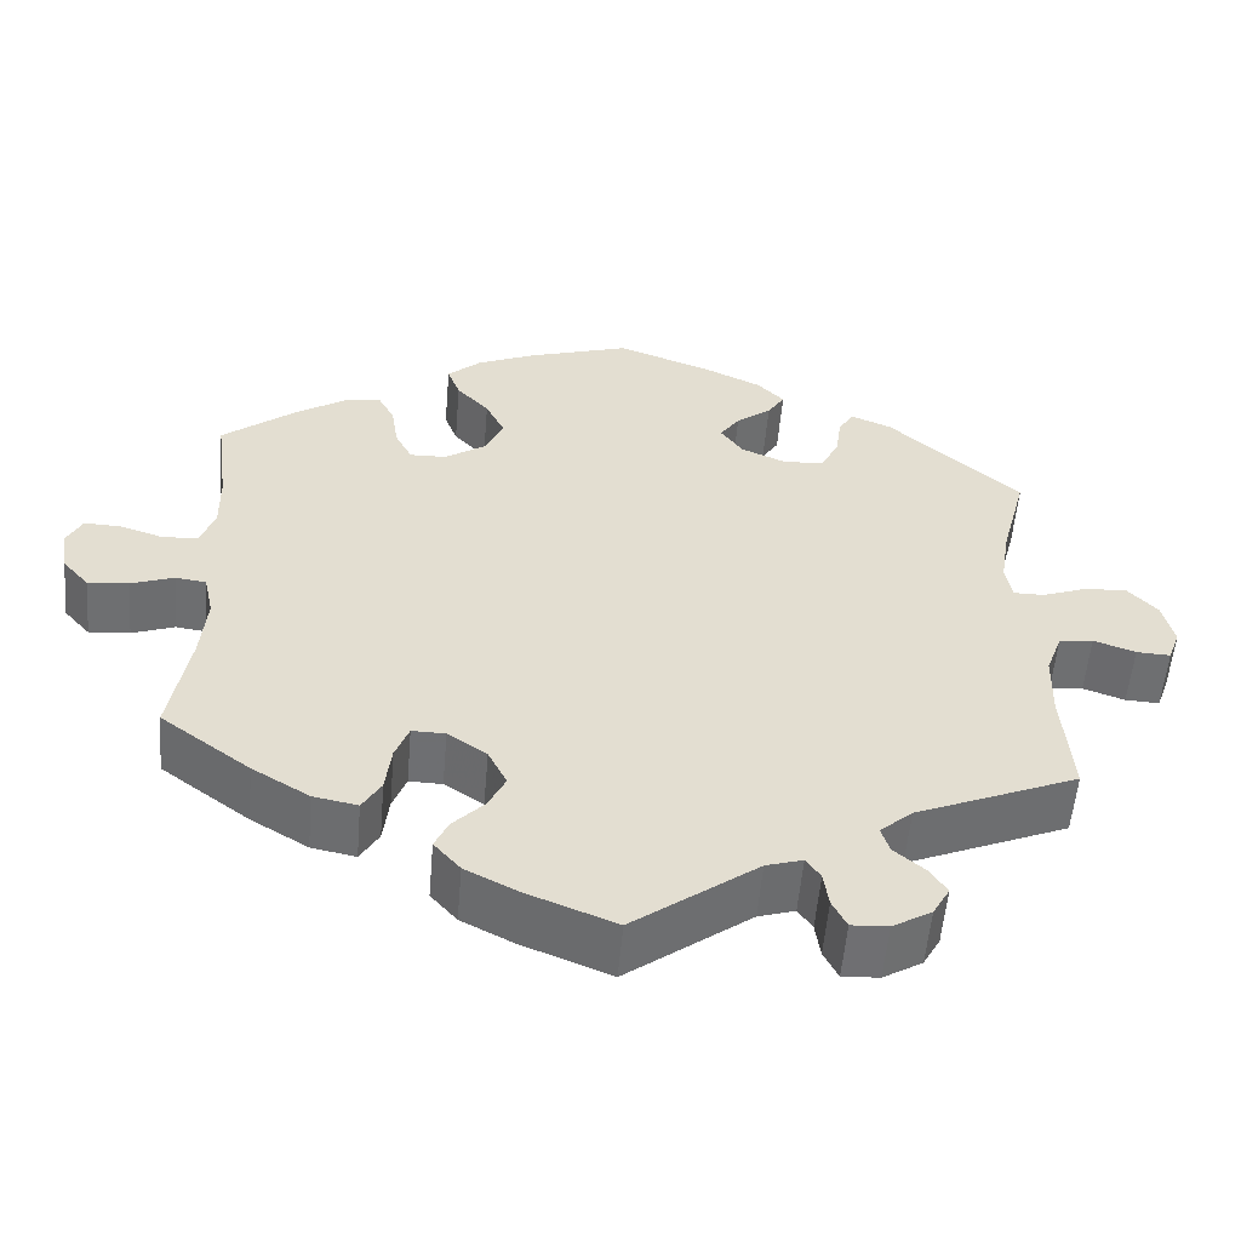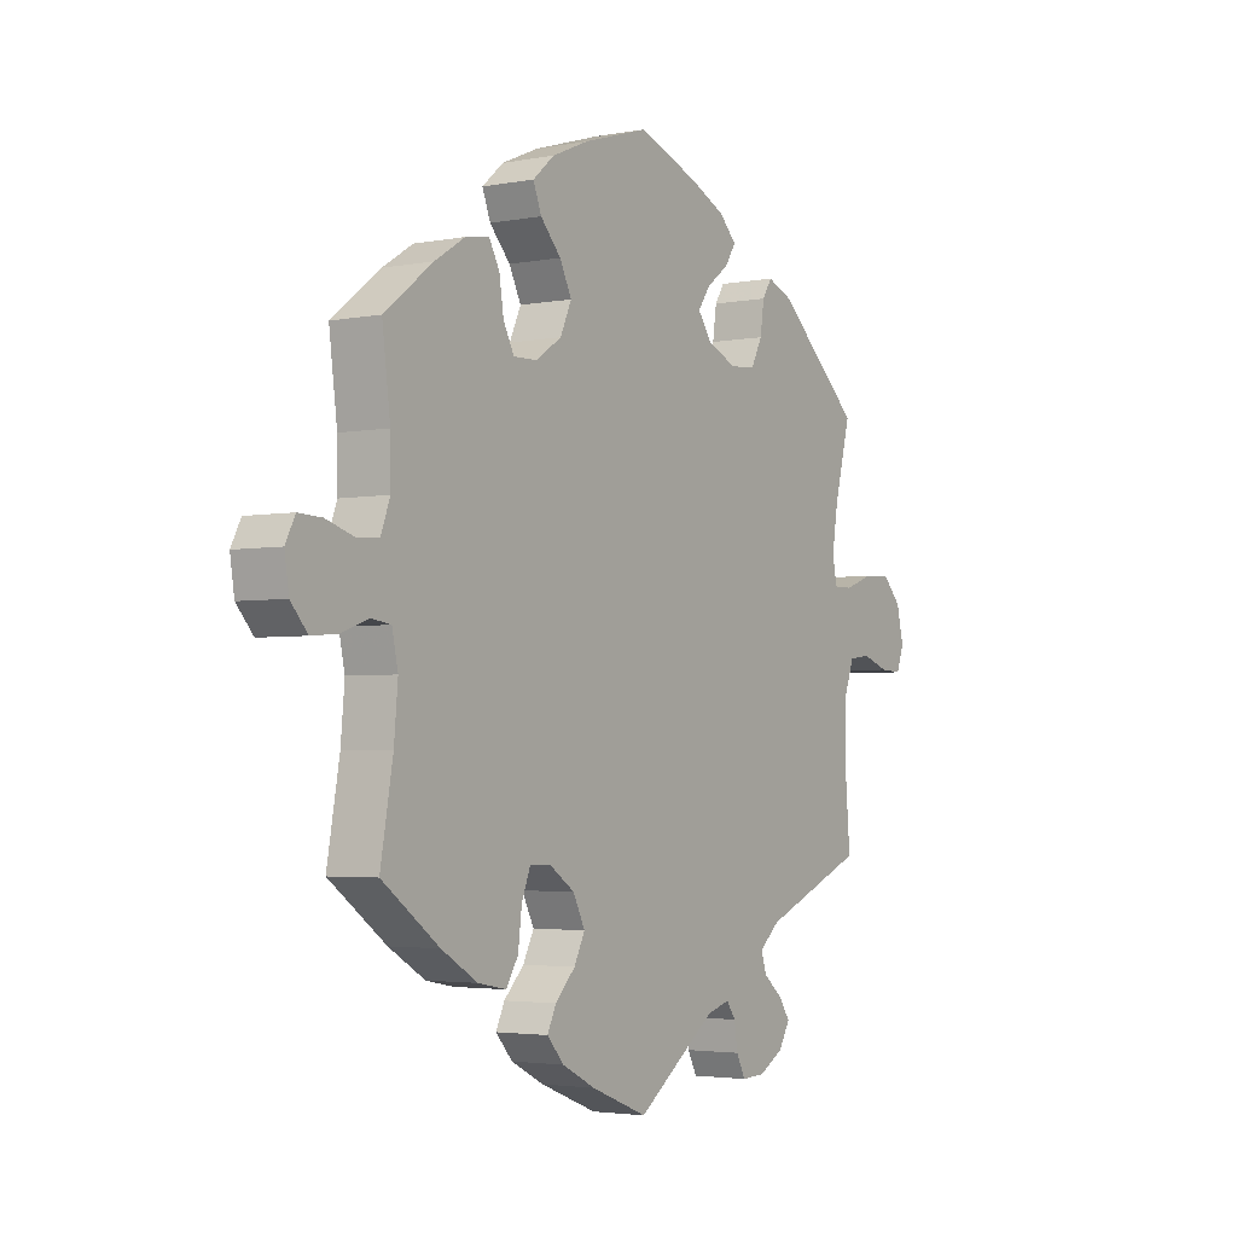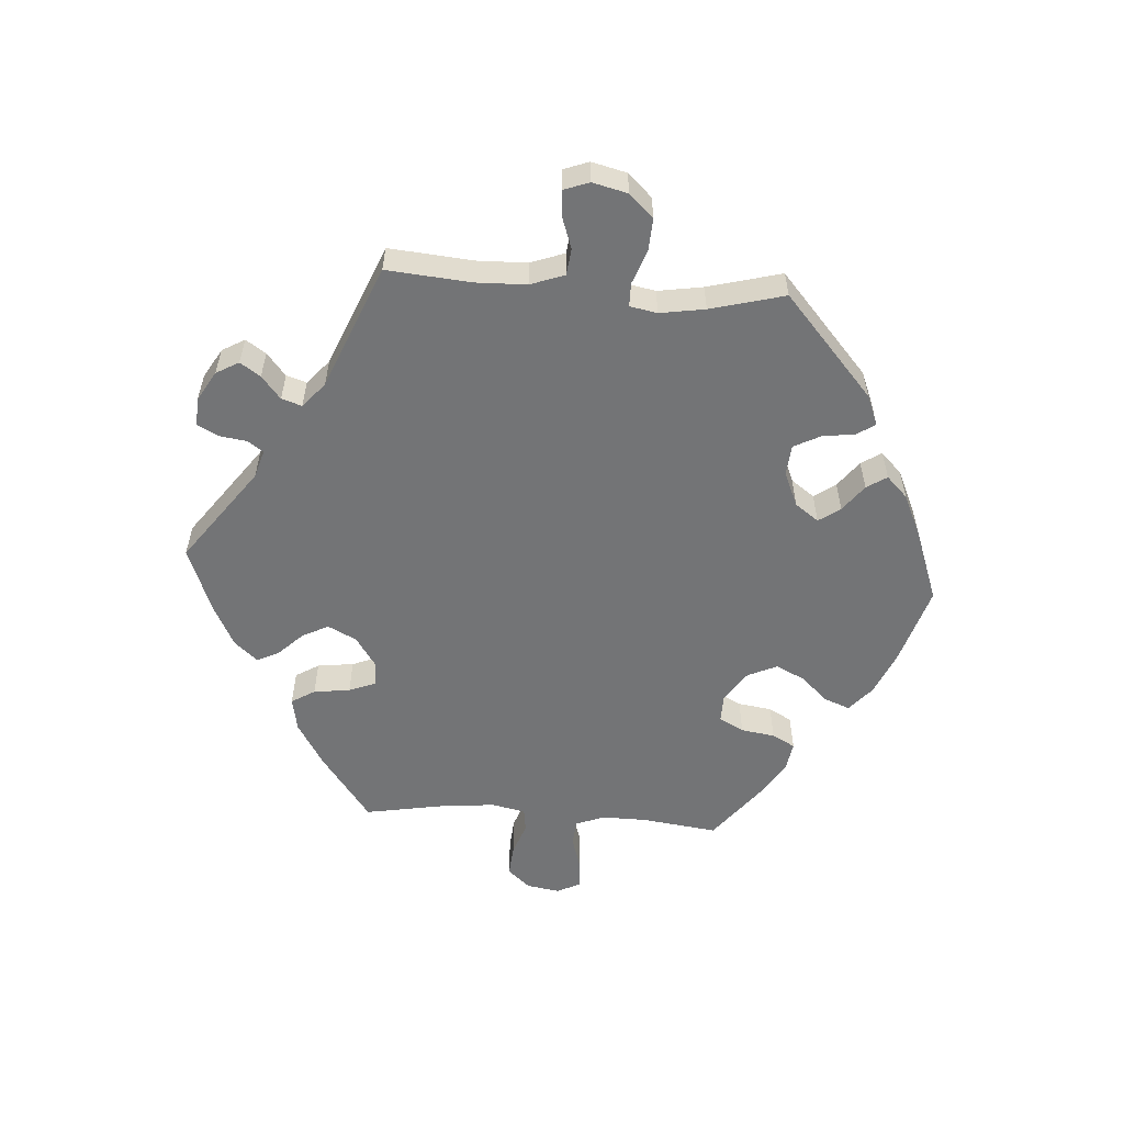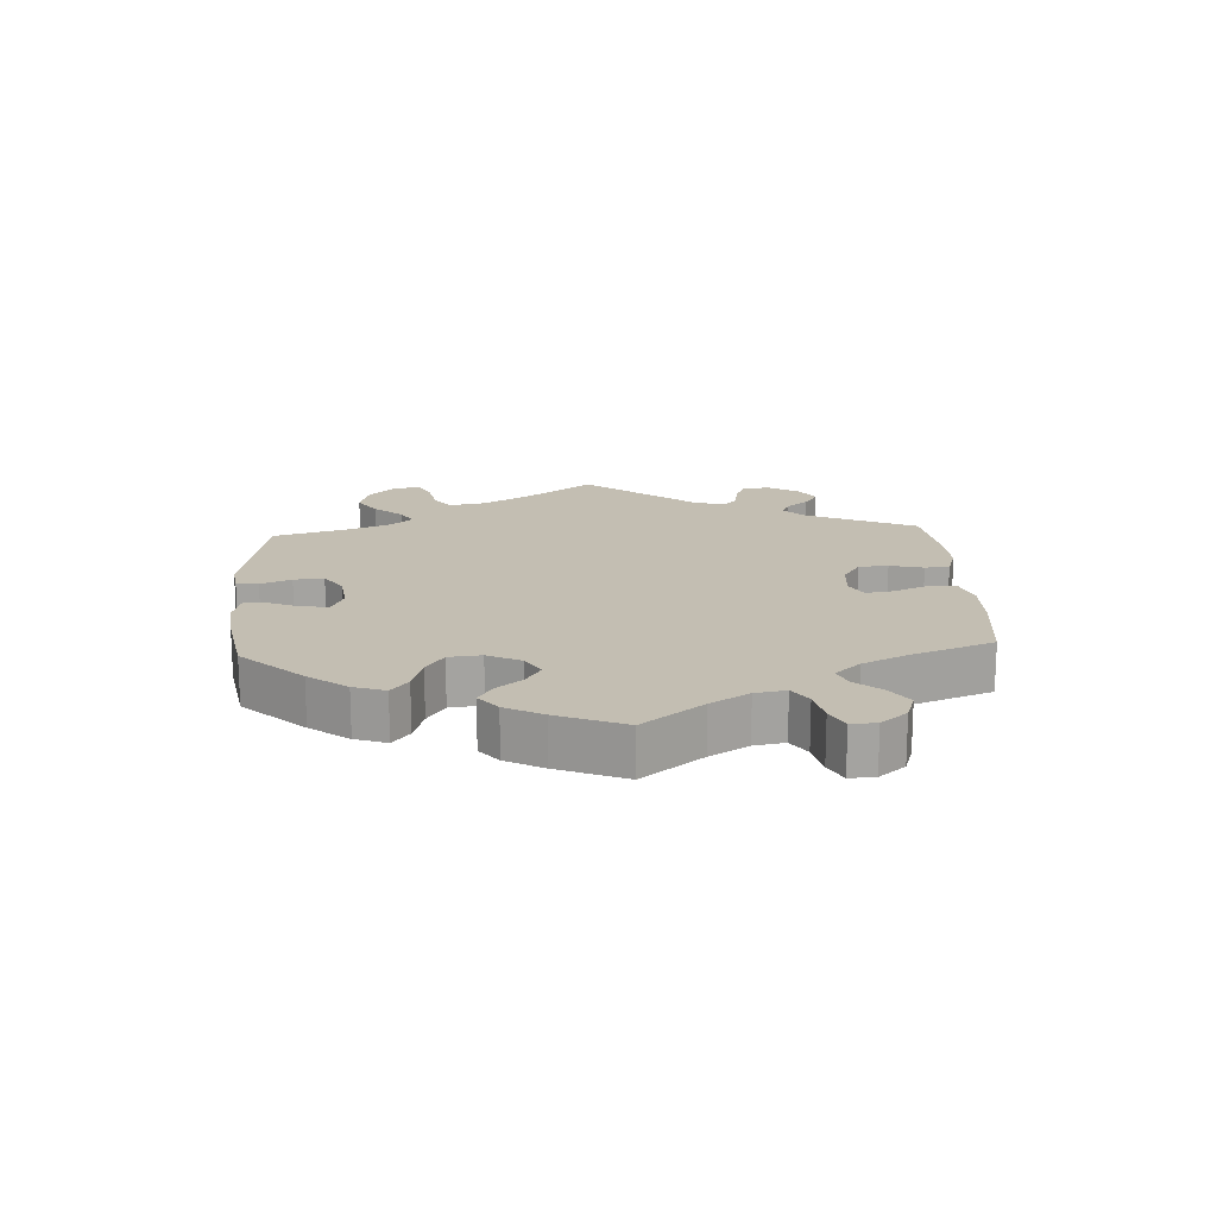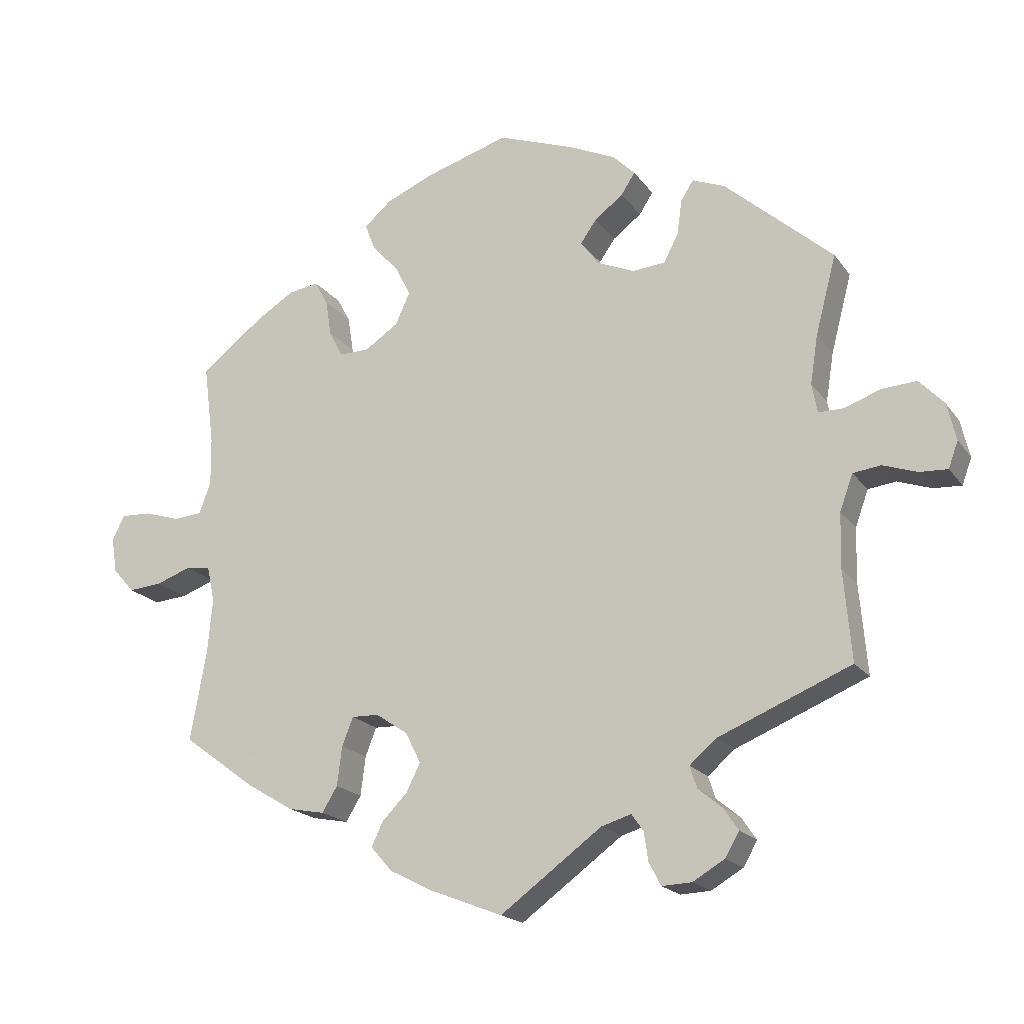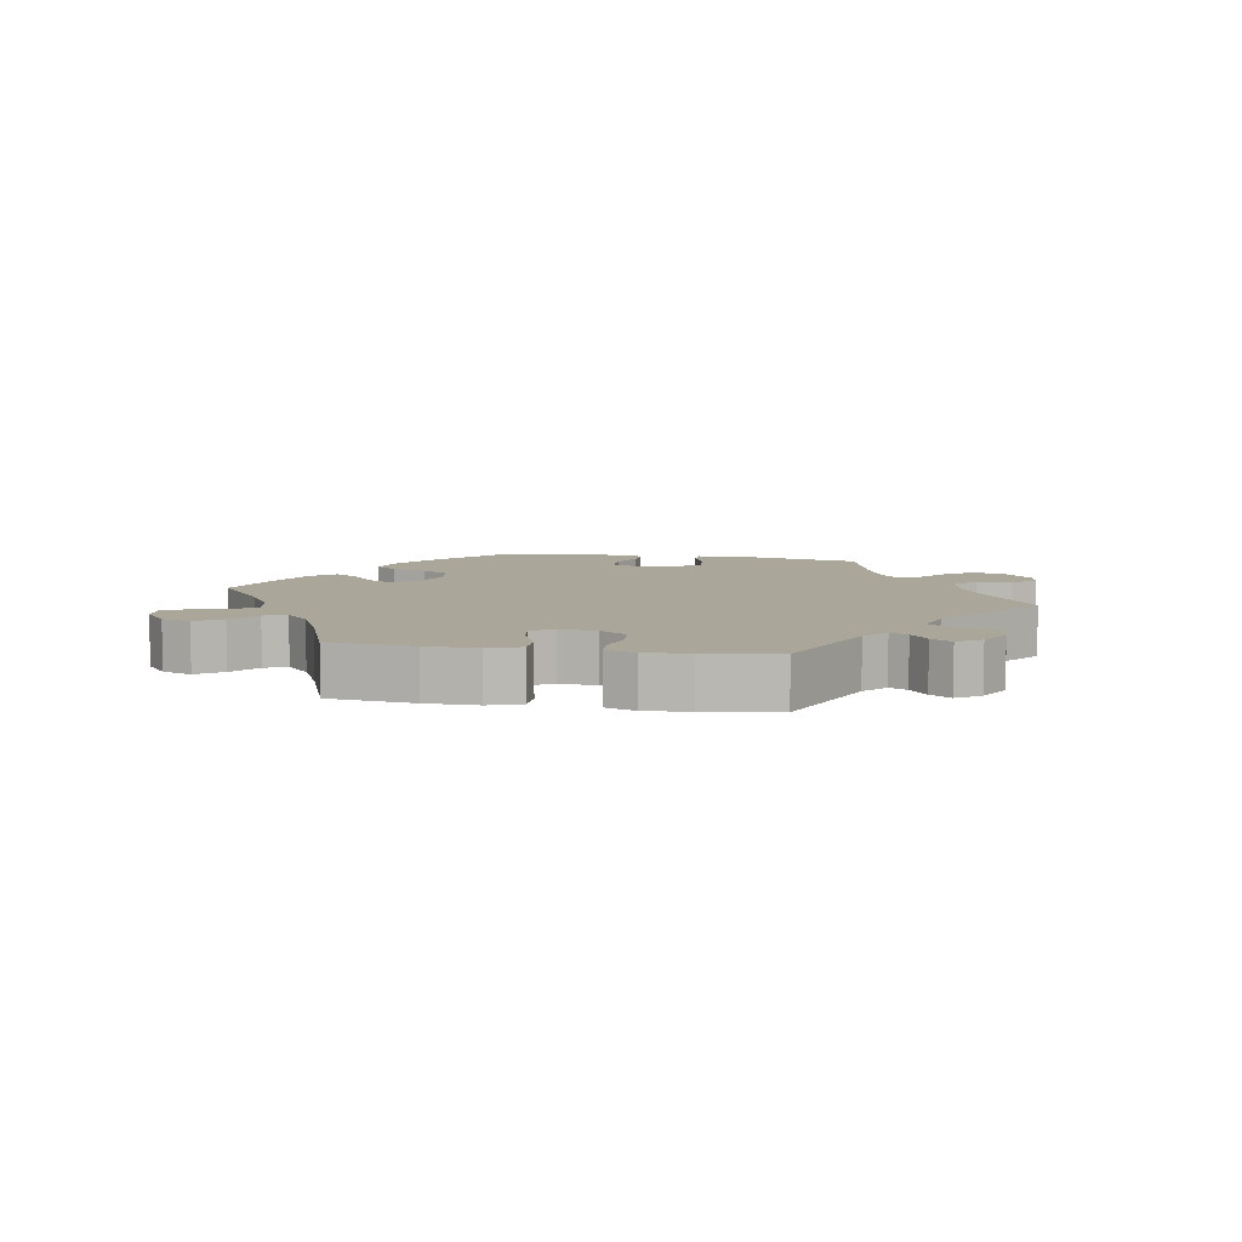
<metadata>
{"format":"obj","ext":"obj","renderer":"f3d","projection":"perspective","resolution":1024,"background":"white","views":[{"elev":-54.7,"azim":175.2,"up":"+Z"},{"elev":-3.2,"azim":123.1,"up":"+Z"},{"elev":-56.1,"azim":-94.0,"up":"+Y"},{"elev":17.5,"azim":56.7,"up":"+Y"},{"elev":-18.9,"azim":-155.2,"up":"+Z"},{"elev":7.8,"azim":159.7,"up":"+Y"}]}
</metadata>
<code>
v 0.395 0.07 -0.366
v 0.328 0.07 -0.406
v 0.276 0.07 -0.416
v 0.254 0.07 -0.38
v 0.247 0.07 -0.324
v 0.231 0.07 -0.283
v 0.192 0.07 -0.284
v 0.146 0.07 -0.315
v 0.124 0.07 -0.359
v 0.144 0.07 -0.399
v 0.181 0.07 -0.437
v 0.197 0.07 -0.471
v 0.166 0.07 -0.506
v 0.105 0.07 -0.537
v 0 0.07 -0.578
v -0.146 0.07 -0.471
v -0.189 0.07 -0.458
v -0.206 0.07 -0.482
v -0.212 0.07 -0.523
v -0.229 0.07 -0.556
v -0.272 0.07 -0.554
v -0.318 0.07 -0.527
v -0.338 0.07 -0.492
v -0.317 0.07 -0.461
v -0.282 0.07 -0.432
v -0.272 0.07 -0.401
v -0.31 0.07 -0.368
v -0.501 0.07 -0.289
v -0.49 0.07 -0.16
v -0.492 0.07 -0.082
v -0.511 0.07 -0.03
v -0.551 0.07 -0.025
v -0.6 0.07 -0.042
v -0.64 0.07 -0.044
v -0.654 0.07 -0.006
v -0.641 0.07 0.048
v -0.606 0.07 0.085
v -0.556 0.07 0.082
v -0.504 0.07 0.063
v -0.468 0.07 0.063
v -0.46 0.07 0.105
v -0.471 0.07 0.174
v -0.501 0.07 0.288
v -0.346 0.07 0.425
v -0.299 0.07 0.444
v -0.281 0.07 0.416
v -0.274 0.07 0.366
v -0.253 0.07 0.325
v -0.206 0.07 0.321
v -0.152 0.07 0.344
v -0.126 0.07 0.38
v -0.149 0.07 0.413
v -0.19 0.07 0.444
v -0.21 0.07 0.475
v -0.178 0.07 0.507
v -0.113 0.07 0.537
v -0.001 0.07 0.578
v 0.12 0.07 0.541
v 0.188 0.07 0.512
v 0.227 0.07 0.478
v 0.212 0.07 0.439
v 0.174 0.07 0.398
v 0.152 0.07 0.354
v 0.173 0.07 0.308
v 0.221 0.07 0.276
v 0.264 0.07 0.275
v 0.284 0.07 0.313
v 0.292 0.07 0.365
v 0.311 0.07 0.4
v 0.355 0.07 0.393
v 0.411 0.07 0.358
v 0.5 0.07 0.289
v 0.485 0.07 0.173
v 0.484 0.07 0.104
v 0.501 0.07 0.059
v 0.542 0.07 0.056
v 0.593 0.07 0.072
v 0.636 0.07 0.074
v 0.654 0.07 0.039
v 0.646 0.07 -0.012
v 0.615 0.07 -0.047
v 0.567 0.07 -0.043
v 0.517 0.07 -0.025
v 0.481 0.07 -0.03
v 0.47 0.07 -0.081
v 0.477 0.07 -0.159
v 0.5 0.07 -0.289
v 0.395 0 -0.366
v 0.328 0 -0.406
v 0.276 0 -0.416
v 0.254 0 -0.38
v 0.247 0 -0.324
v 0.231 0 -0.283
v 0.192 0 -0.284
v 0.146 0 -0.315
v 0.124 0 -0.359
v 0.144 0 -0.399
v 0.181 0 -0.437
v 0.197 0 -0.471
v 0.166 0 -0.506
v 0.105 0 -0.537
v 0 0 -0.578
v -0.146 0 -0.471
v -0.189 0 -0.458
v -0.206 0 -0.482
v -0.212 0 -0.523
v -0.229 0 -0.556
v -0.272 0 -0.554
v -0.318 0 -0.527
v -0.338 0 -0.492
v -0.317 0 -0.461
v -0.282 0 -0.432
v -0.272 0 -0.401
v -0.31 0 -0.368
v -0.501 0 -0.289
v -0.49 0 -0.16
v -0.492 0 -0.082
v -0.511 0 -0.03
v -0.551 0 -0.025
v -0.6 0 -0.042
v -0.64 0 -0.044
v -0.654 0 -0.006
v -0.641 0 0.048
v -0.606 0 0.085
v -0.556 0 0.082
v -0.504 0 0.063
v -0.468 0 0.063
v -0.46 0 0.105
v -0.471 0 0.174
v -0.501 0 0.288
v -0.346 0 0.425
v -0.299 0 0.444
v -0.281 0 0.416
v -0.274 0 0.366
v -0.253 0 0.325
v -0.206 0 0.321
v -0.152 0 0.344
v -0.126 0 0.38
v -0.149 0 0.413
v -0.19 0 0.444
v -0.21 0 0.475
v -0.178 0 0.507
v -0.113 0 0.537
v -0.001 0 0.578
v 0.12 0 0.541
v 0.188 0 0.512
v 0.227 0 0.478
v 0.212 0 0.439
v 0.174 0 0.398
v 0.152 0 0.354
v 0.173 0 0.308
v 0.221 0 0.276
v 0.264 0 0.275
v 0.284 0 0.313
v 0.292 0 0.365
v 0.311 0 0.4
v 0.355 0 0.393
v 0.411 0 0.358
v 0.5 0 0.289
v 0.485 0 0.173
v 0.484 0 0.104
v 0.501 0 0.059
v 0.542 0 0.056
v 0.593 0 0.072
v 0.636 0 0.074
v 0.654 0 0.039
v 0.646 0 -0.012
v 0.615 0 -0.047
v 0.567 0 -0.043
v 0.517 0 -0.025
v 0.481 0 -0.03
v 0.47 0 -0.081
v 0.477 0 -0.159
v 0.5 0 -0.289
f 86 87 1 2
f 85 86 2 3
f 84 85 3 4
f 80 81 82 83
f 78 79 80 83
f 76 77 78 83
f 75 76 83 84
f 74 75 84 4
f 70 71 72 73
f 67 68 69 70
f 66 67 70 73
f 65 66 73 74
f 59 60 61 62
f 59 62 63
f 58 59 63
f 57 58 63
f 56 57 63 64
f 52 53 54 55
f 51 52 55 56
f 44 45 46 47
f 42 43 44 47
f 41 42 47 48
f 40 41 48 49
f 36 37 38 39
f 36 39 40
f 35 36 40
f 32 33 34 35
f 31 32 35 40
f 30 31 40 49
f 27 28 29
f 26 27 29 30
f 22 23 24 25
f 20 21 22 25
f 18 19 20 25
f 17 18 25 26
f 16 17 26 30
f 10 11 12 13
f 9 10 13 14
f 65 74 4 5
f 64 65 5 6
f 51 56 64 6
f 50 51 6 7
f 49 50 7 8
f 30 49 8 9
f 15 16 30
f 9 14 15 30
f 89 88 174 173
f 90 89 173 172
f 91 90 172 171
f 170 169 168 167
f 170 167 166 165
f 170 165 164 163
f 171 170 163 162
f 91 171 162 161
f 160 159 158 157
f 157 156 155 154
f 160 157 154 153
f 161 160 153 152
f 149 148 147 146
f 150 149 146
f 150 146 145
f 150 145 144
f 151 150 144 143
f 142 141 140 139
f 143 142 139 138
f 134 133 132 131
f 134 131 130 129
f 135 134 129 128
f 136 135 128 127
f 126 125 124 123
f 127 126 123
f 127 123 122
f 122 121 120 119
f 127 122 119 118
f 136 127 118 117
f 116 115 114
f 117 116 114 113
f 112 111 110 109
f 112 109 108 107
f 112 107 106 105
f 113 112 105 104
f 117 113 104 103
f 100 99 98 97
f 101 100 97 96
f 92 91 161 152
f 93 92 152 151
f 93 151 143 138
f 94 93 138 137
f 95 94 137 136
f 96 95 136 117
f 117 103 102
f 117 102 101 96
f 1 88 89 2
f 2 89 90 3
f 3 90 91 4
f 4 91 92 5
f 5 92 93 6
f 6 93 94 7
f 7 94 95 8
f 8 95 96 9
f 9 96 97 10
f 10 97 98 11
f 11 98 99 12
f 12 99 100 13
f 13 100 101 14
f 14 101 102 15
f 15 102 103 16
f 16 103 104 17
f 17 104 105 18
f 18 105 106 19
f 19 106 107 20
f 20 107 108 21
f 21 108 109 22
f 22 109 110 23
f 23 110 111 24
f 24 111 112 25
f 25 112 113 26
f 26 113 114 27
f 27 114 115 28
f 28 115 116 29
f 29 116 117 30
f 30 117 118 31
f 31 118 119 32
f 32 119 120 33
f 33 120 121 34
f 34 121 122 35
f 35 122 123 36
f 36 123 124 37
f 37 124 125 38
f 38 125 126 39
f 39 126 127 40
f 40 127 128 41
f 41 128 129 42
f 42 129 130 43
f 43 130 131 44
f 44 131 132 45
f 45 132 133 46
f 46 133 134 47
f 47 134 135 48
f 48 135 136 49
f 49 136 137 50
f 50 137 138 51
f 51 138 139 52
f 52 139 140 53
f 53 140 141 54
f 54 141 142 55
f 55 142 143 56
f 56 143 144 57
f 57 144 145 58
f 58 145 146 59
f 59 146 147 60
f 60 147 148 61
f 61 148 149 62
f 62 149 150 63
f 63 150 151 64
f 64 151 152 65
f 65 152 153 66
f 66 153 154 67
f 67 154 155 68
f 68 155 156 69
f 69 156 157 70
f 70 157 158 71
f 71 158 159 72
f 72 159 160 73
f 73 160 161 74
f 74 161 162 75
f 75 162 163 76
f 76 163 164 77
f 77 164 165 78
f 78 165 166 79
f 79 166 167 80
f 80 167 168 81
f 81 168 169 82
f 82 169 170 83
f 83 170 171 84
f 84 171 172 85
f 85 172 173 86
f 86 173 174 87
f 87 174 88 1

</code>
